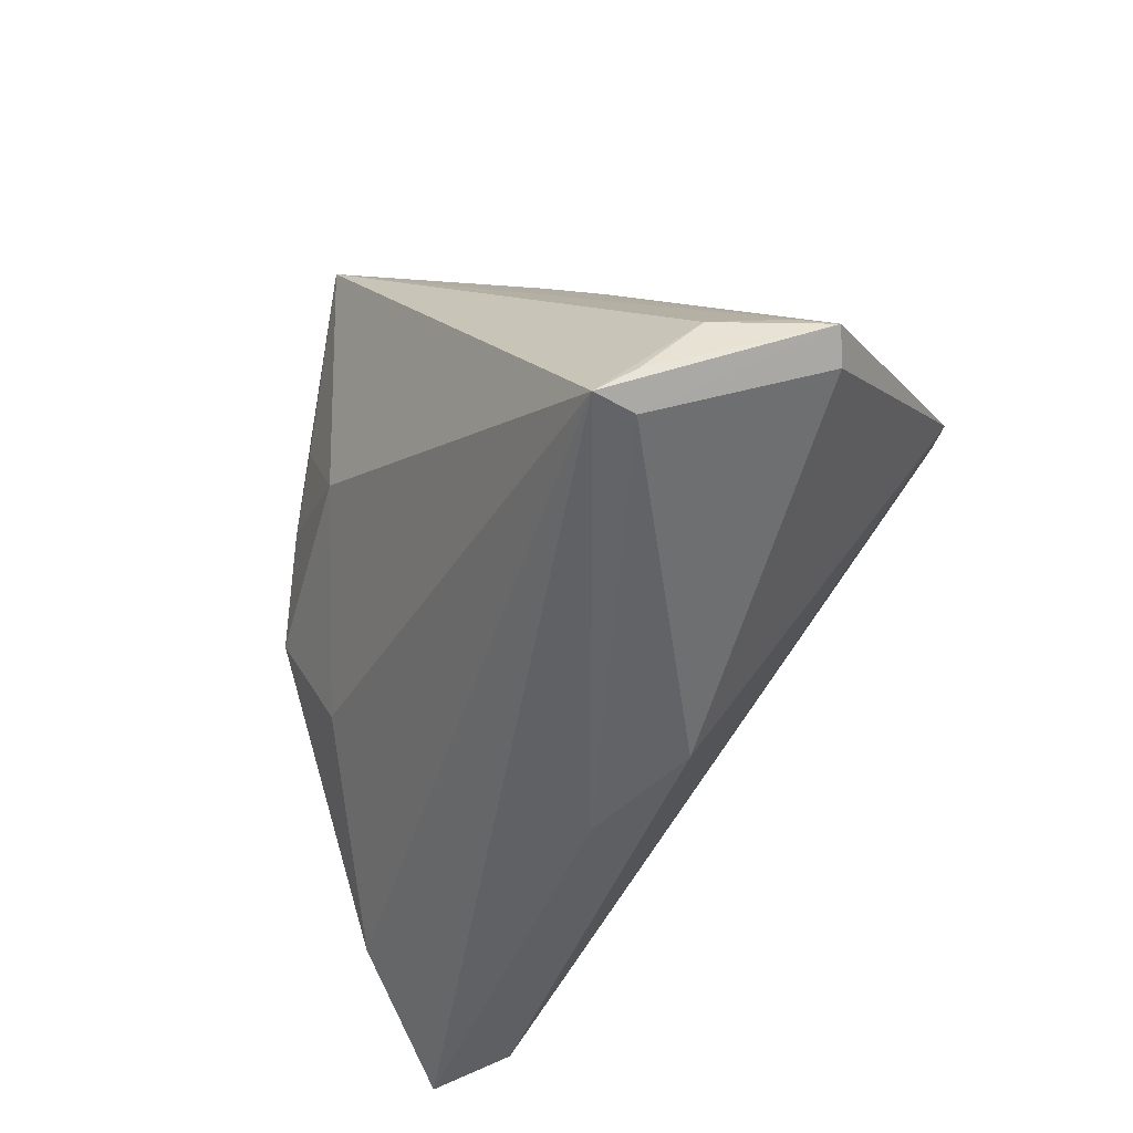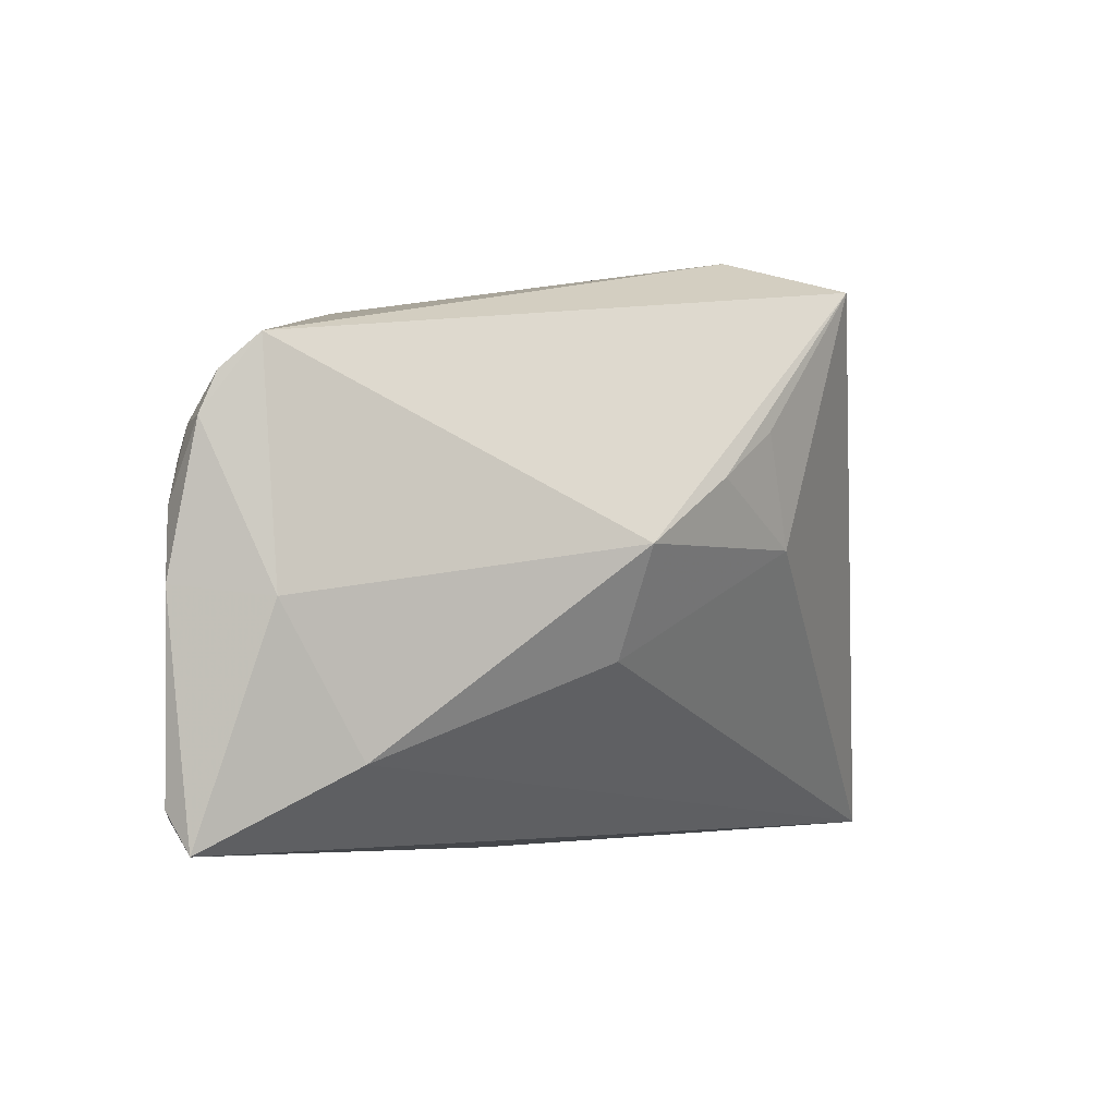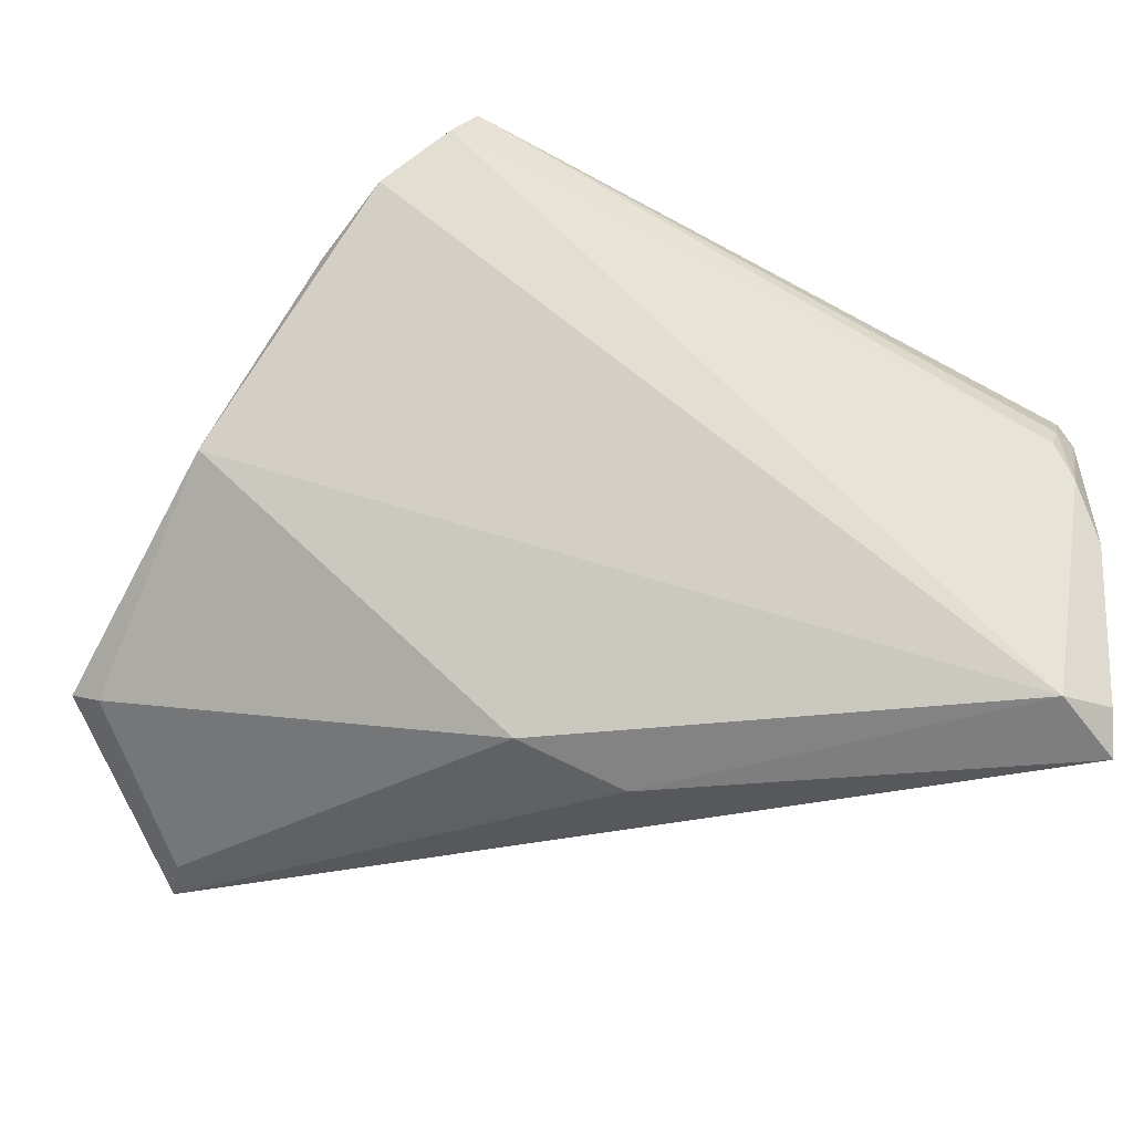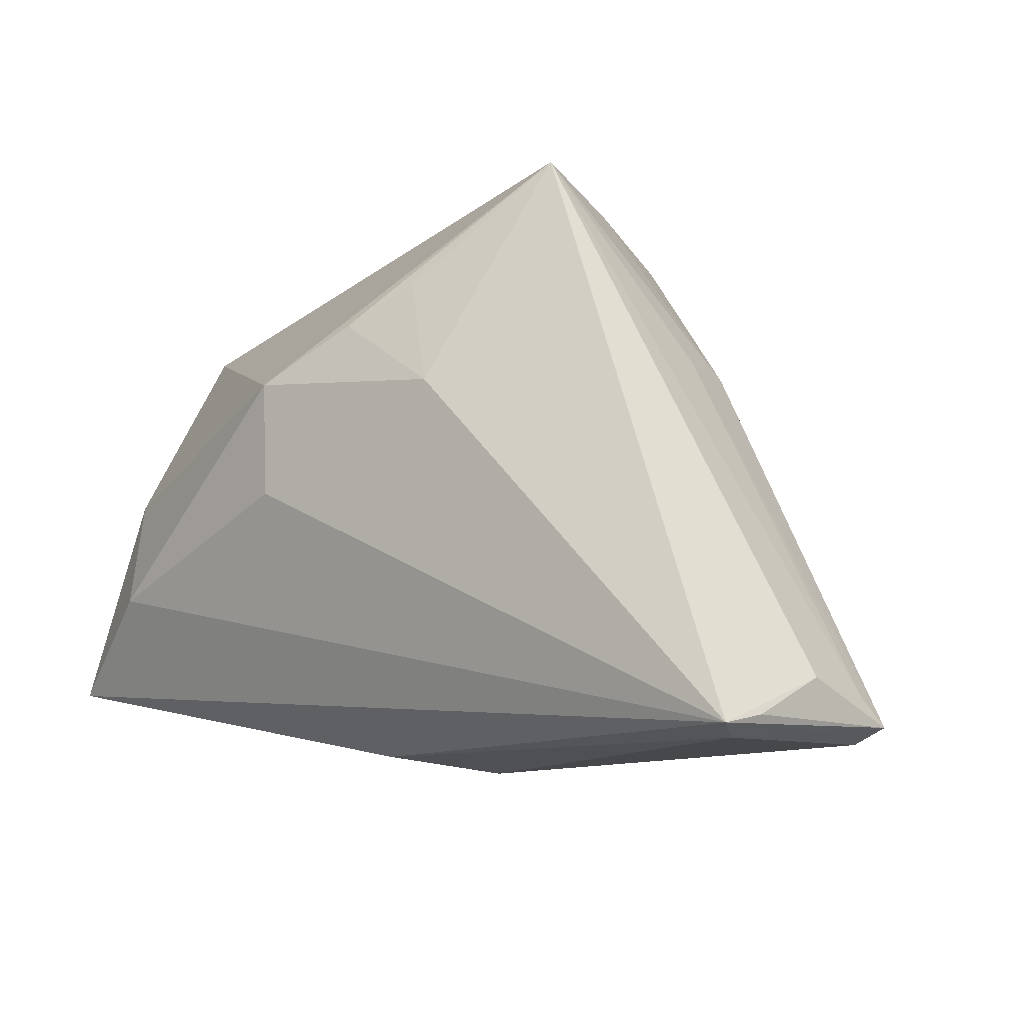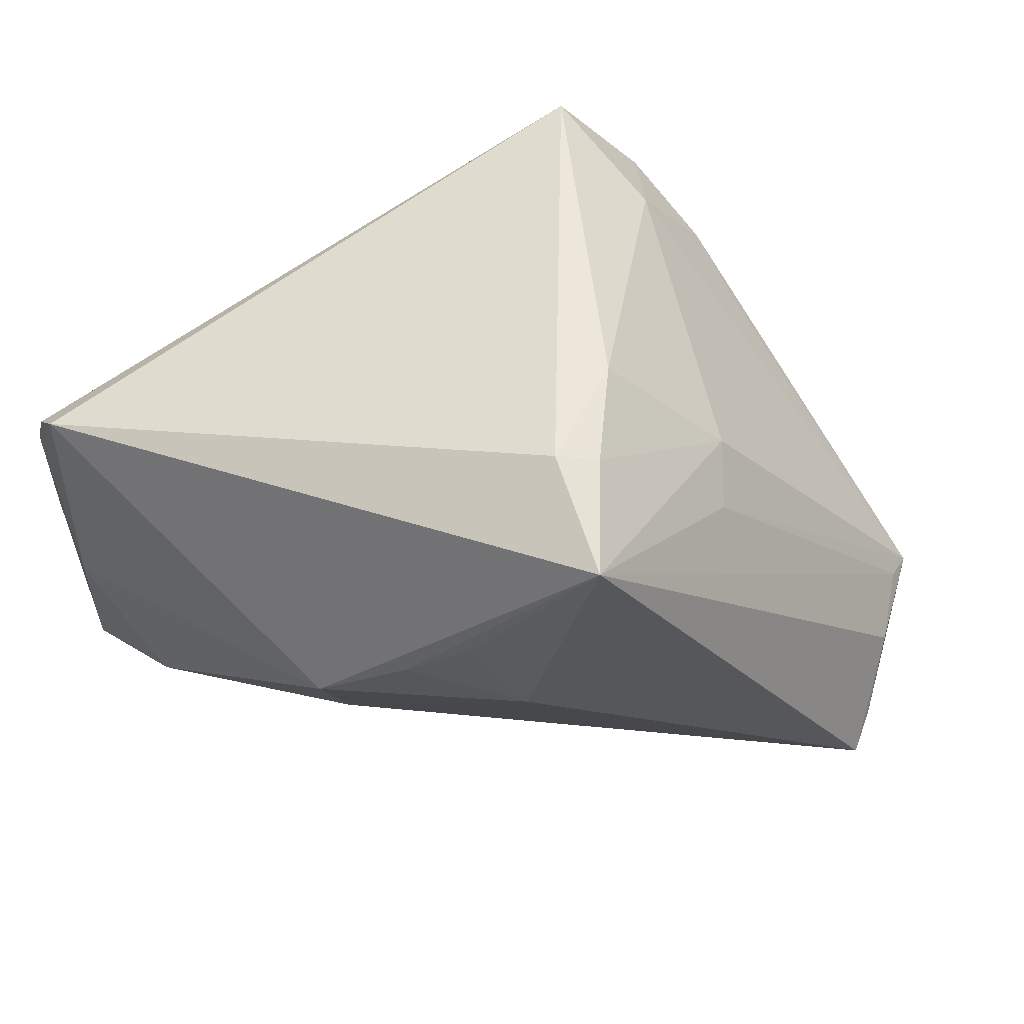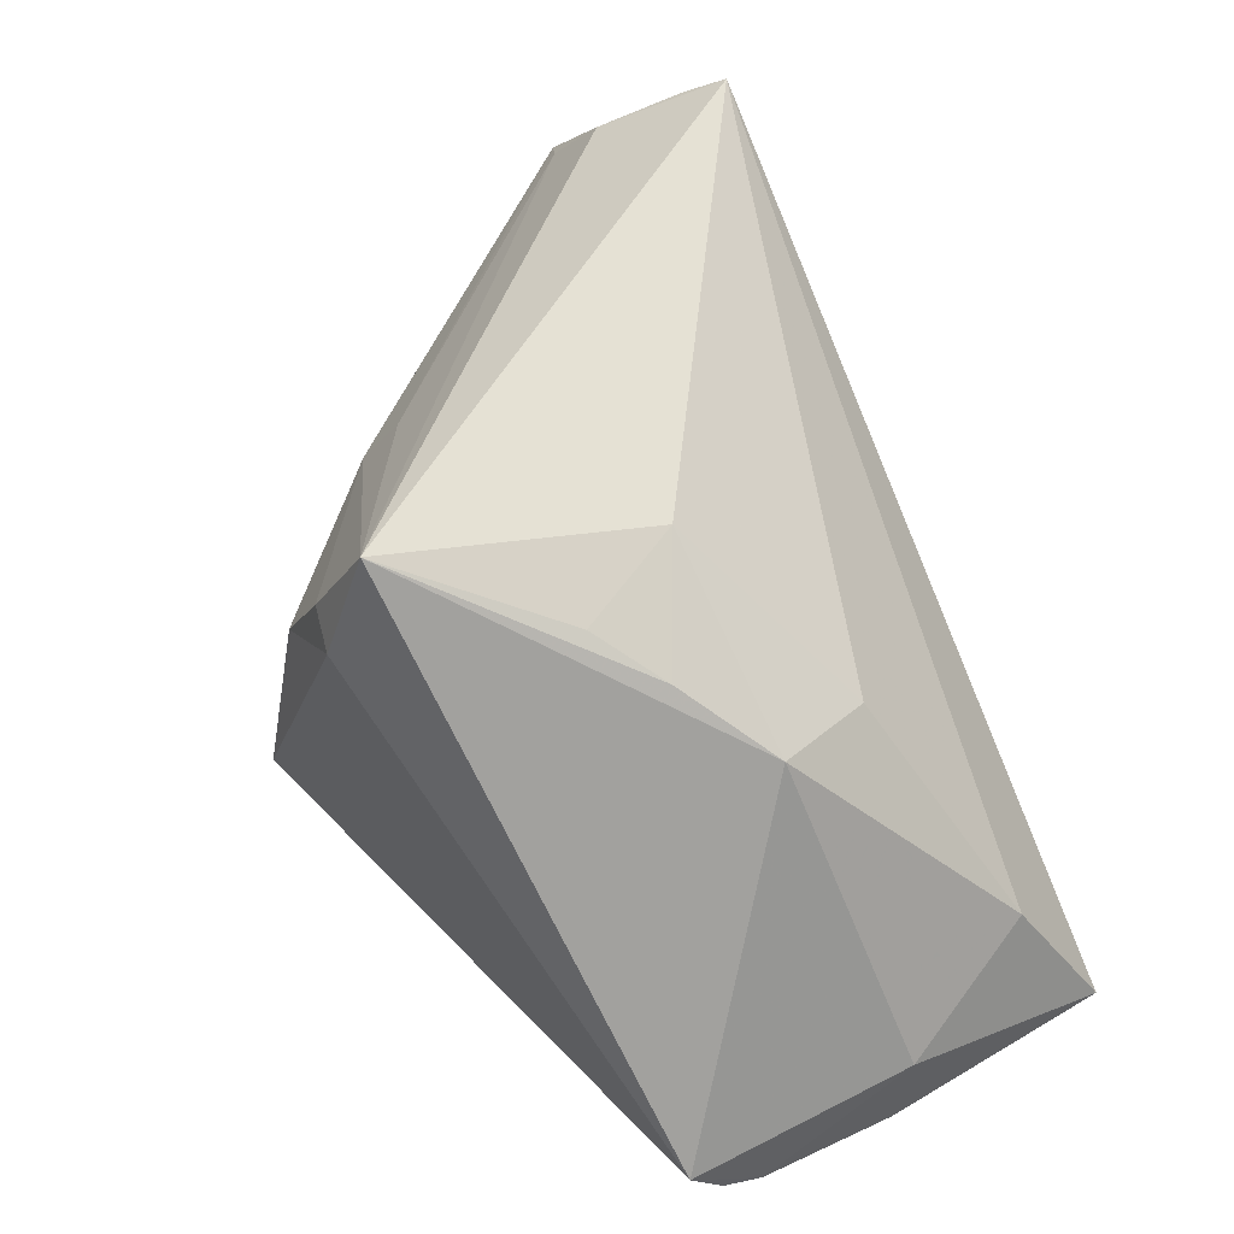
<metadata>
{"format":"obj","ext":"obj","renderer":"f3d","projection":"perspective","resolution":1024,"background":"white","views":[{"elev":-49.4,"azim":-136.4,"up":"+Z"},{"elev":-3.8,"azim":97.7,"up":"+Z"},{"elev":-35.8,"azim":-20.3,"up":"+Z"},{"elev":62.6,"azim":-160.2,"up":"+Y"},{"elev":50.6,"azim":154.5,"up":"+Z"},{"elev":52.7,"azim":61.8,"up":"+Y"}]}
</metadata>
<code>
v 0.0457 -0.0101 -0.02465
v 0.04921 -0.02869 0.01103
v 0.05285 -0.02651 0.0115
v -0.02063 0.02674 0.01677
v -0.05722 0.02069 -0.02071
v -0.05354 0.02339 -0.0191
v 0.0322 0.01876 -0.0008087
v -0.002672 0.02644 0.03452
v -0.02428 0.01917 0.01982
v 0.003848 0.03951 0.03137
v 0.01612 0.03081 0.01319
v -0.02972 -0.03242 0.03089
v -0.03687 -0.02901 0.02334
v 0.02301 0.02612 0.007293
v 0.002239 0.02449 0.03561
v -0.0397 0.03934 -0.03418
v -0.0477 0.03106 -0.02177
v 0.05199 -0.02002 0.02021
v 0.05082 -0.02745 -0.03404
v -0.02619 -0.03137 0.03561
v 0.0421 -0.03242 -0.03063
v 0.02712 0.01423 -0.01359
v 0.04744 -0.03018 0.007754
v 0.04937 -0.03067 0.002304
v -0.0415 -0.01854 0.01646
v -0.04311 0.03626 -0.0306
v 0.05245 -0.02454 0.01629
v -0.04059 0.0338 -0.03347
v -0.01204 -0.006285 -0.0325
v -0.009744 0.01472 0.03561
v 0.05252 -0.018 -0.0073
v -0.03195 -0.01703 0.02807
v -0.05059 -0.008445 -0.004118
v -0.04099 -0.02107 0.01717
v 0.04962 -0.03052 -0.02932
v -0.04319 -0.01009 0.01078
v 0.009375 0.03228 -0.0001976
v 0.05199 -0.03001 -0.005979
v 0.001958 -0.004826 -0.03562
v -0.05454 0.01753 -0.0227
f 20 18 15
f 15 18 10
f 5 33 25
f 10 18 7
f 18 31 7
f 10 16 17
f 5 9 4
f 4 9 10
f 19 31 38
f 10 9 8
f 8 15 10
f 40 33 5
f 40 29 33
f 39 16 19
f 33 29 21
f 24 12 21
f 21 39 19
f 29 39 21
f 21 38 24
f 5 25 36
f 37 16 10
f 37 22 16
f 7 22 37
f 1 31 19
f 1 7 31
f 1 22 7
f 19 16 1
f 16 22 1
f 6 17 5
f 10 17 6
f 5 4 6
f 6 4 10
f 26 16 5
f 5 17 26
f 26 17 16
f 27 18 20
f 20 2 27
f 23 2 20
f 24 2 23
f 20 12 23
f 23 12 24
f 30 8 9
f 20 15 30
f 15 8 30
f 29 40 28
f 16 39 28
f 28 39 29
f 5 16 28
f 28 40 5
f 33 21 13
f 13 21 12
f 13 12 20
f 19 38 35
f 35 21 19
f 38 21 35
f 10 7 14
f 7 37 14
f 3 2 24
f 3 27 2
f 24 38 3
f 3 38 31
f 3 31 18
f 18 27 3
f 20 30 32
f 32 13 20
f 25 13 32
f 32 30 9
f 32 36 25
f 32 9 5
f 5 36 32
f 34 25 33
f 33 13 34
f 34 13 25
f 11 37 10
f 10 14 11
f 11 14 37

</code>
